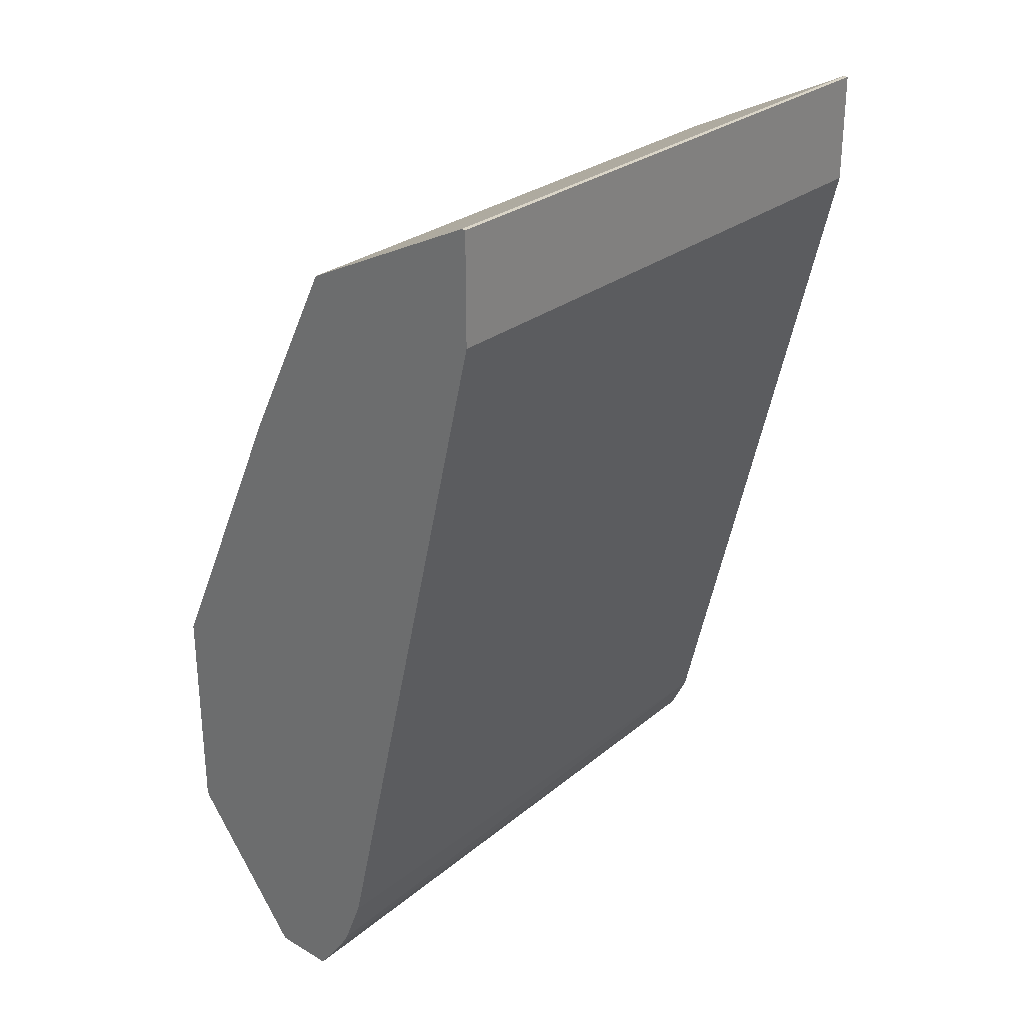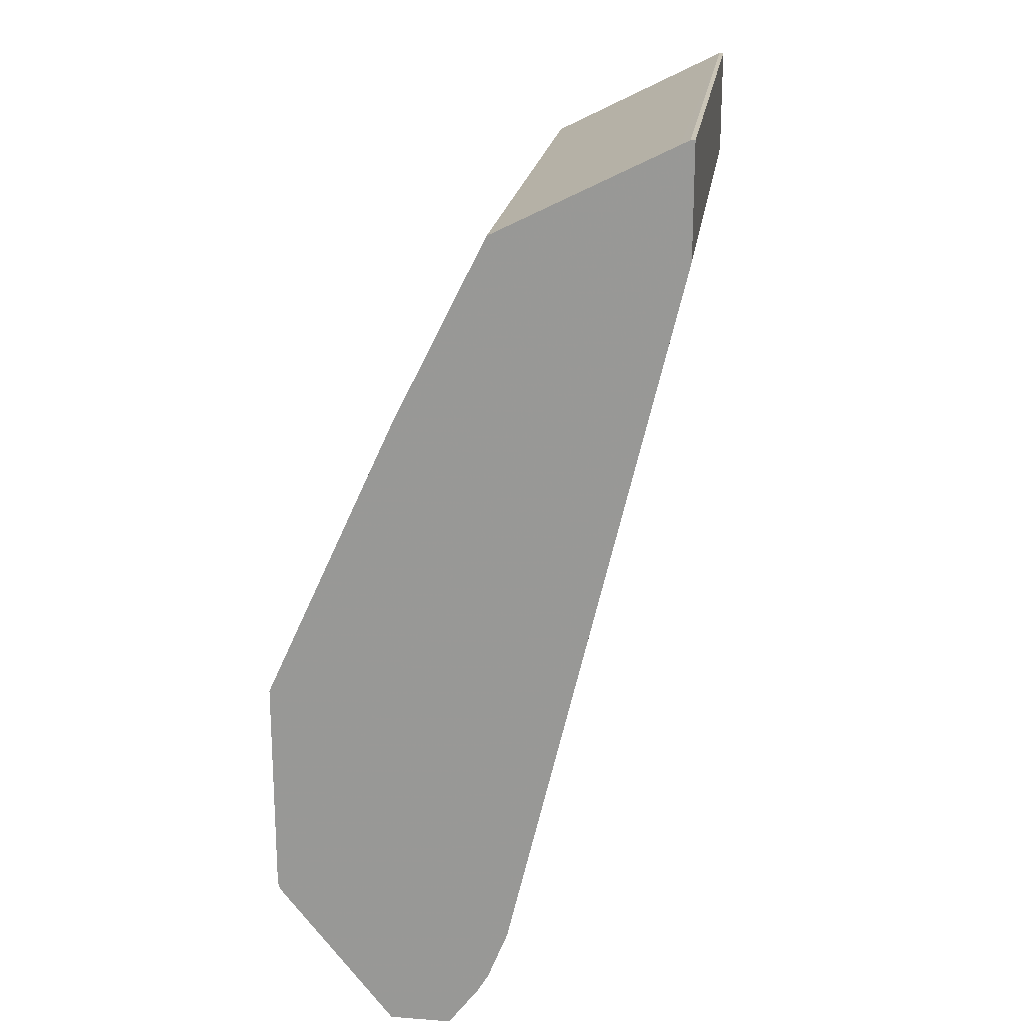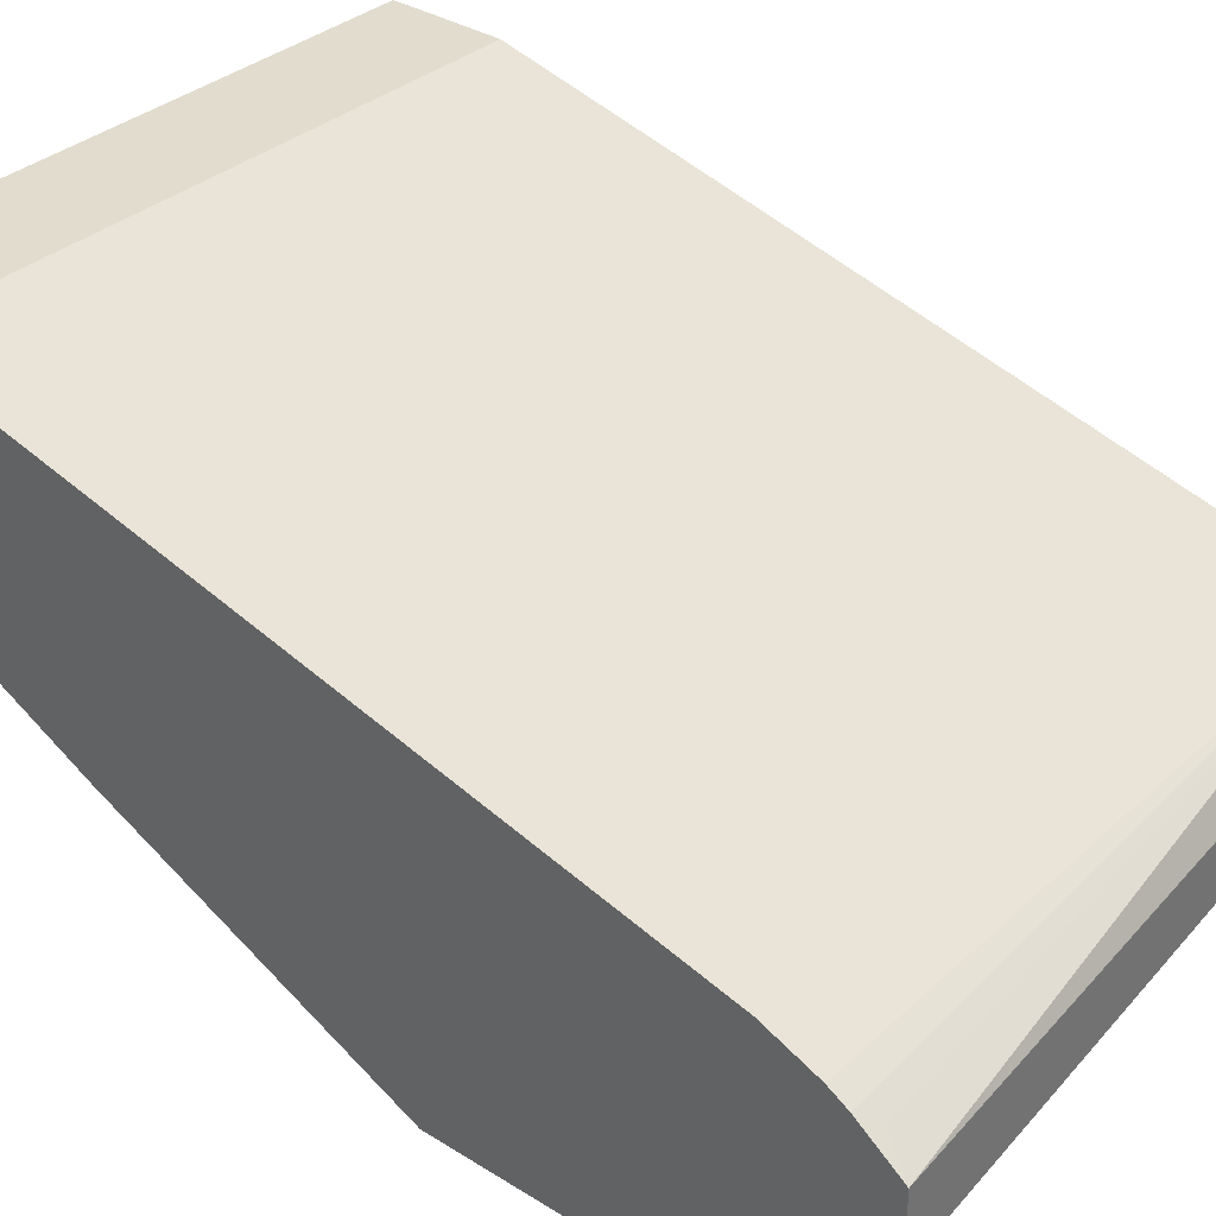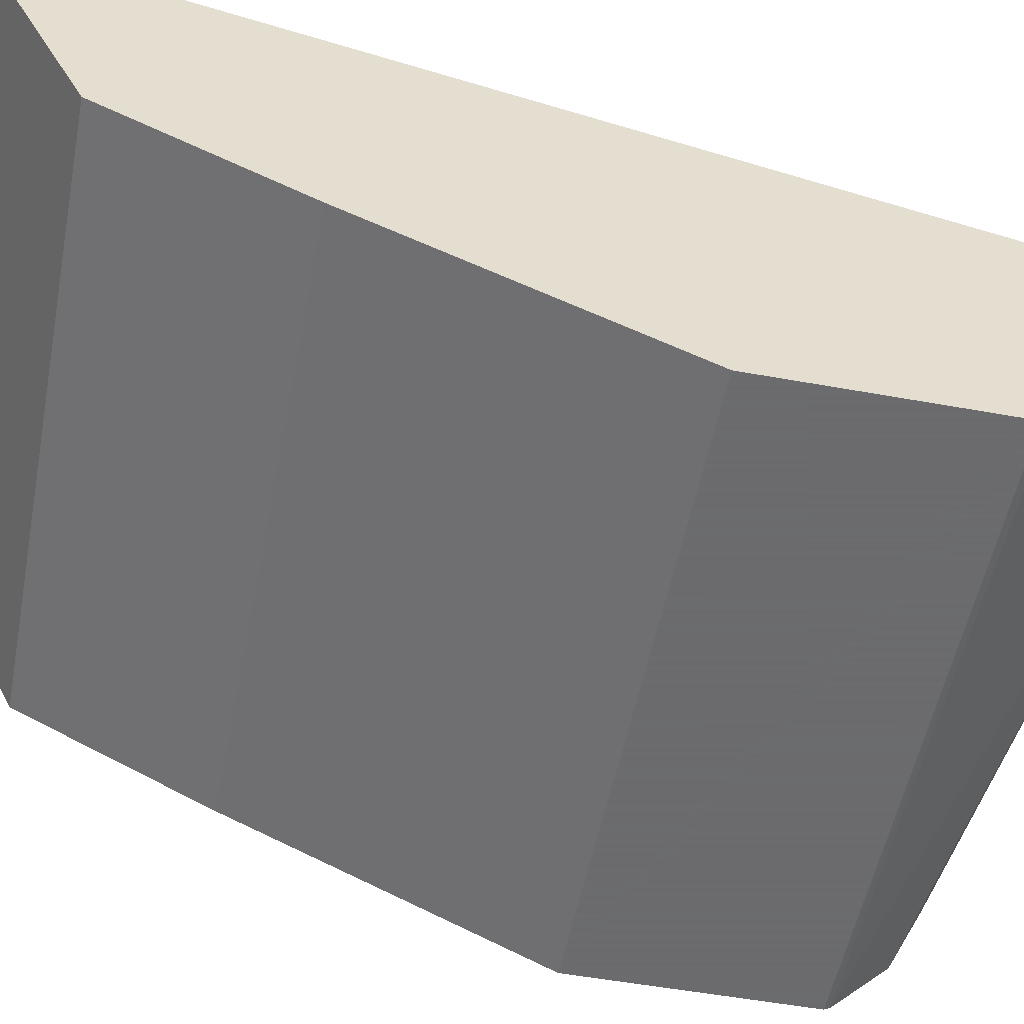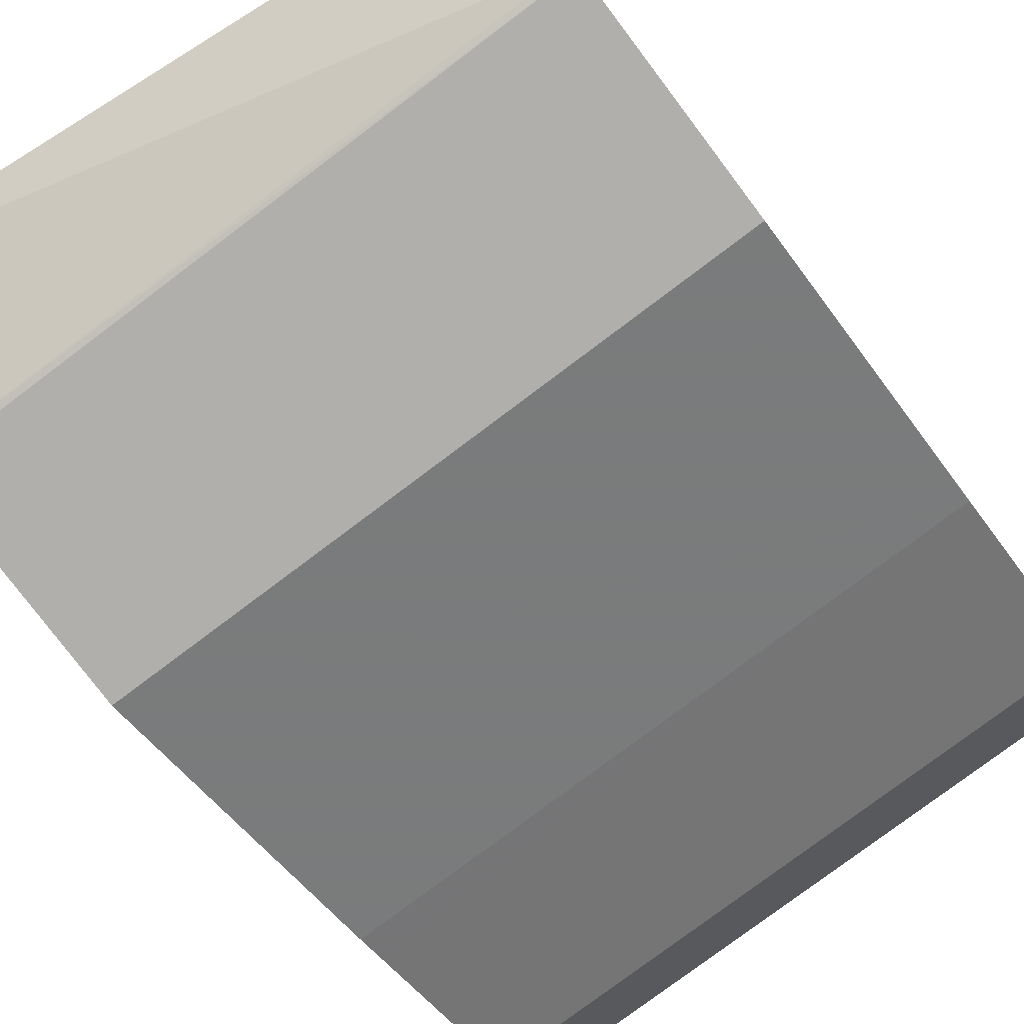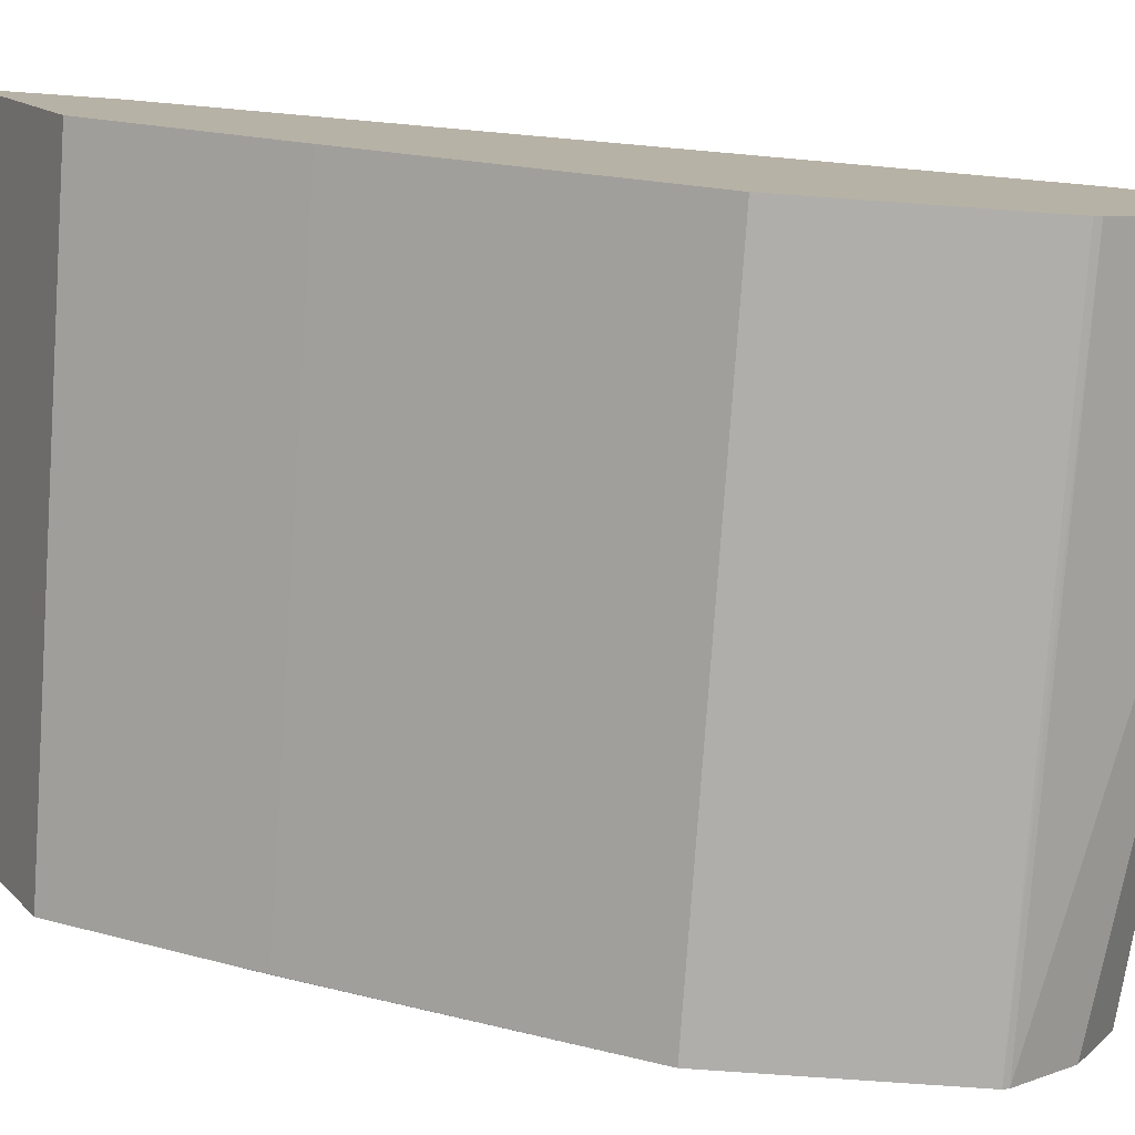
<metadata>
{"format":"obj","ext":"obj","renderer":"f3d","projection":"perspective","resolution":1024,"background":"white","views":[{"elev":28.6,"azim":131.1,"up":"+Z"},{"elev":20.0,"azim":97.9,"up":"+Z"},{"elev":34.0,"azim":130.4,"up":"+Y"},{"elev":-53.5,"azim":79.0,"up":"+Y"},{"elev":-78.1,"azim":-143.0,"up":"+Y"},{"elev":-77.9,"azim":86.0,"up":"+Y"}]}
</metadata>
<code>
v 0.1854 0.6224 0.5693
v 3.42e-06 0.6224 0.5693
v 0.1854 0.621 0.5693
v 0.1854 0.6224 0.5348
v -6.921e-05 0.6224 0.5664
v -6.921e-05 0.621 0.5693
v 0.1854 0.6181 0.5678
v -5.105e-05 0.6224 0.5348
v 0.1854 0.5693 0.3105
v -6.921e-05 0.621 0.5348
v -6.921e-05 0.5865 0.552
v 0.1854 0.5951 0.5563
v 0.1854 0.6066 0.5621
v 3.42e-06 0.5693 0.3105
v -6.921e-05 0.5692 0.3105
v 0.1854 0.563 0.2947
v -6.921e-05 0.575 0.5463
v 3.42e-06 0.5635 0.5405
v 0.1854 0.5635 0.5405
v -6.921e-05 0.5635 0.299
v 0.1854 0.5596 0.2889
v -6.921e-05 0.5635 0.5405
v 0.1854 0.5621 0.5376
v 3.42e-06 0.5463 0.506
v 0.1811 0.5564 0.2847
v 0.1854 0.5499 0.276
v 3.42e-06 0.552 0.2933
v -6.921e-05 0.552 0.2933
v -6.921e-05 0.5463 0.506
v 0.1854 0.5463 0.506
v -6.921e-05 0.5405 0.4945
v 0.1854 0.5391 0.4916
v 0.1854 0.5305 0.276
v 3.42e-06 0.5348 0.2933
v -6.921e-05 0.5347 0.2933
v -6.921e-05 0.5348 0.4829
v 3.42e-06 0.5348 0.483
v 0.1854 0.5348 0.483
v -6.921e-05 0.5118 0.3048
v 0.1854 0.4943 0.3217
v -6.921e-05 0.4945 0.322
v -6.921e-05 0.5175 0.3019
v -6.921e-05 0.4937 0.3928
v 0.1854 0.4937 0.3928
v 0.1854 0.4937 0.3238
v -6.921e-05 0.4937 0.3238
f 18 23 19
f 18 22 29
f 18 29 24
f 20 26 27
f 20 21 25
f 20 25 26
f 20 27 28
f 18 24 23
f 17 22 18
f 43 45 44
f 14 20 15
f 14 16 20
f 12 18 19
f 11 18 12
f 11 17 18
f 9 16 14
f 8 15 10
f 21 26 25
f 8 14 15
f 16 21 20
f 23 24 30
f 33 39 34
f 24 31 32
f 6 13 7
f 43 46 45
f 40 46 41
f 40 45 46
f 37 44 38
f 37 43 44
f 36 43 37
f 34 42 35
f 34 39 42
f 33 41 39
f 33 40 41
f 32 37 38
f 31 37 32
f 31 36 37
f 28 33 34
f 28 34 35
f 26 33 28
f 26 28 27
f 24 32 30
f 24 29 31
f 6 12 13
f 5 43 36
f 5 11 6
f 1 16 9
f 1 21 16
f 1 26 21
f 1 33 26
f 1 40 33
f 1 45 40
f 1 44 45
f 1 38 44
f 1 9 4
f 1 32 38
f 1 23 30
f 1 19 23
f 1 12 19
f 1 13 12
f 1 7 13
f 1 6 3
f 1 2 6
f 6 11 12
f 1 30 32
f 1 4 8
f 1 3 7
f 1 5 2
f 1 8 5
f 5 22 17
f 5 17 11
f 5 31 29
f 5 36 31
f 5 46 43
f 5 41 46
f 5 39 41
f 5 42 39
f 5 29 22
f 5 28 35
f 5 35 42
f 4 9 14
f 4 14 8
f 3 6 7
f 5 10 15
f 5 15 20
f 5 20 28
f 5 8 10
f 2 5 6

</code>
